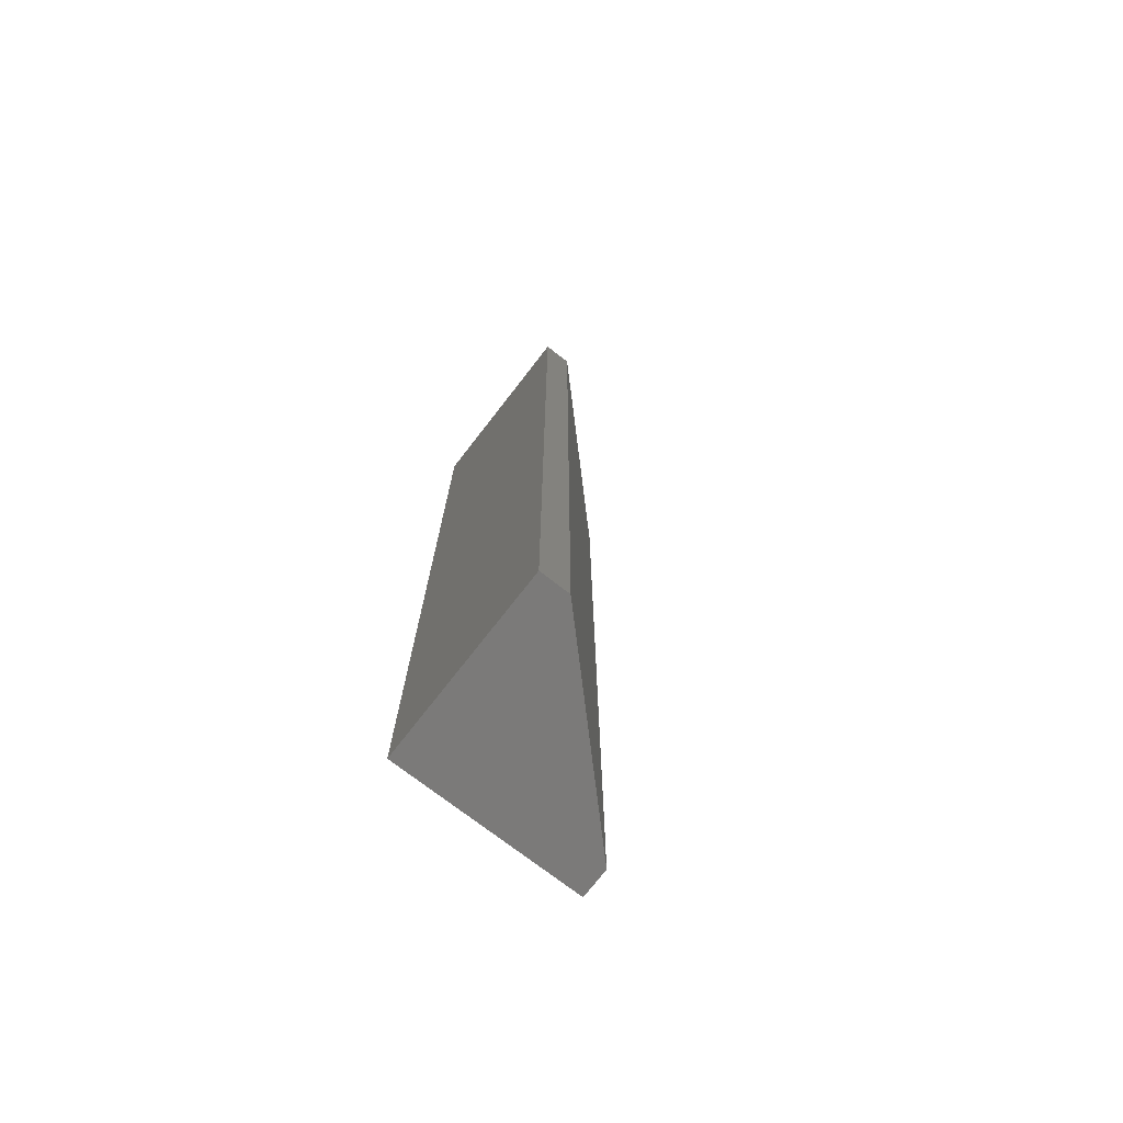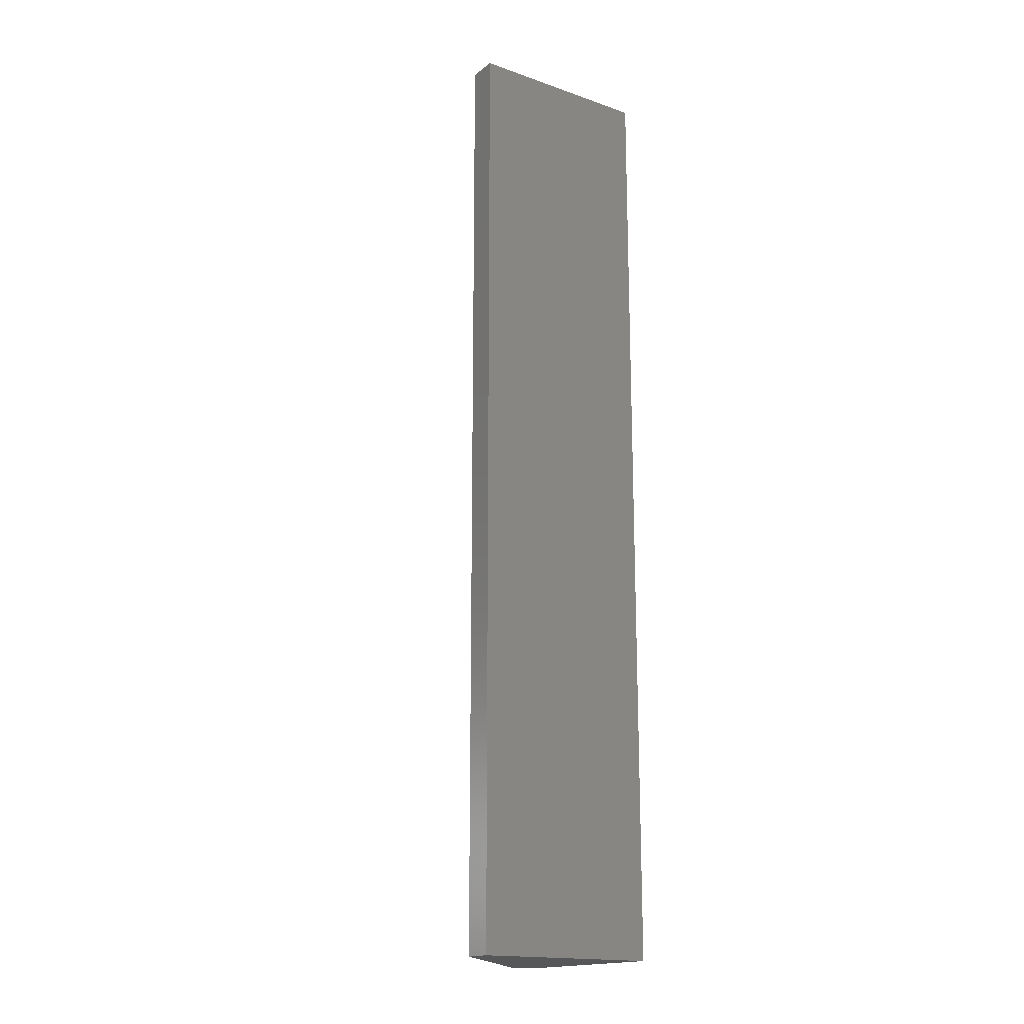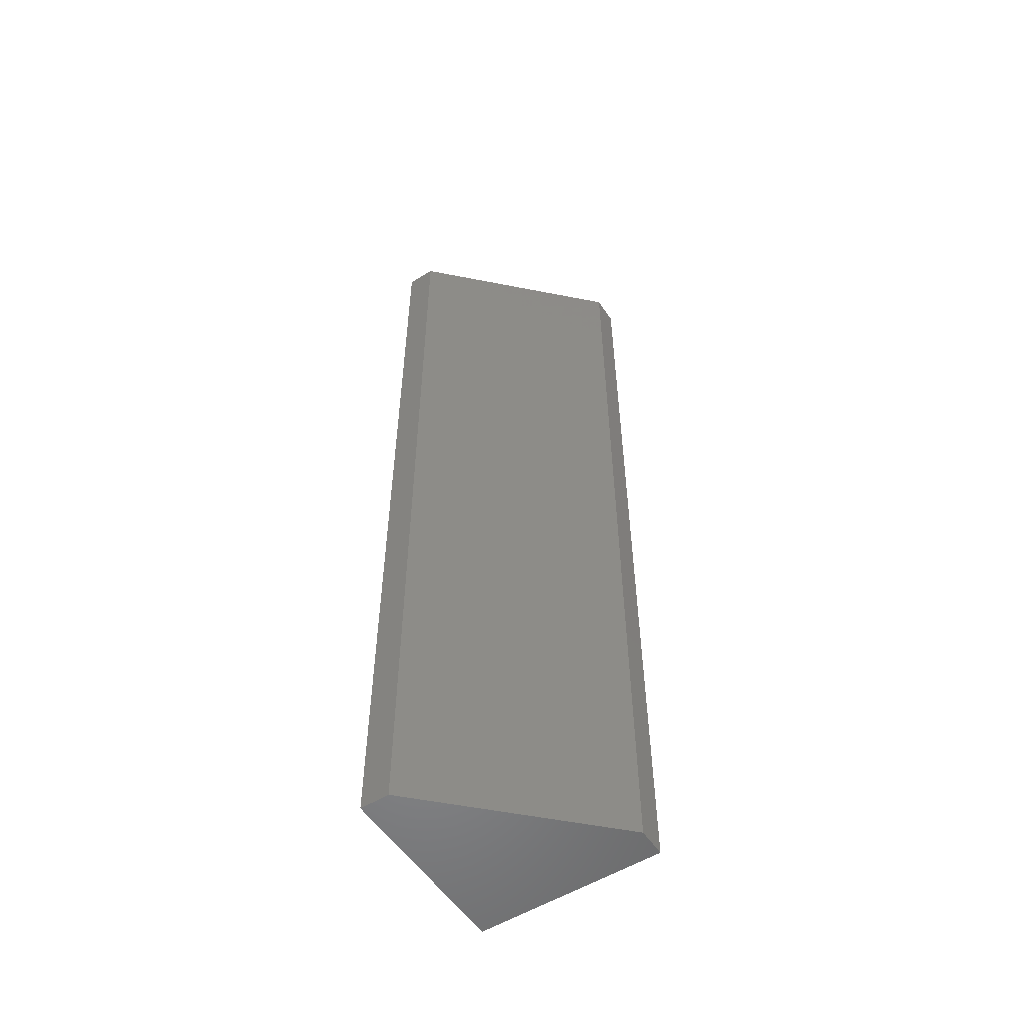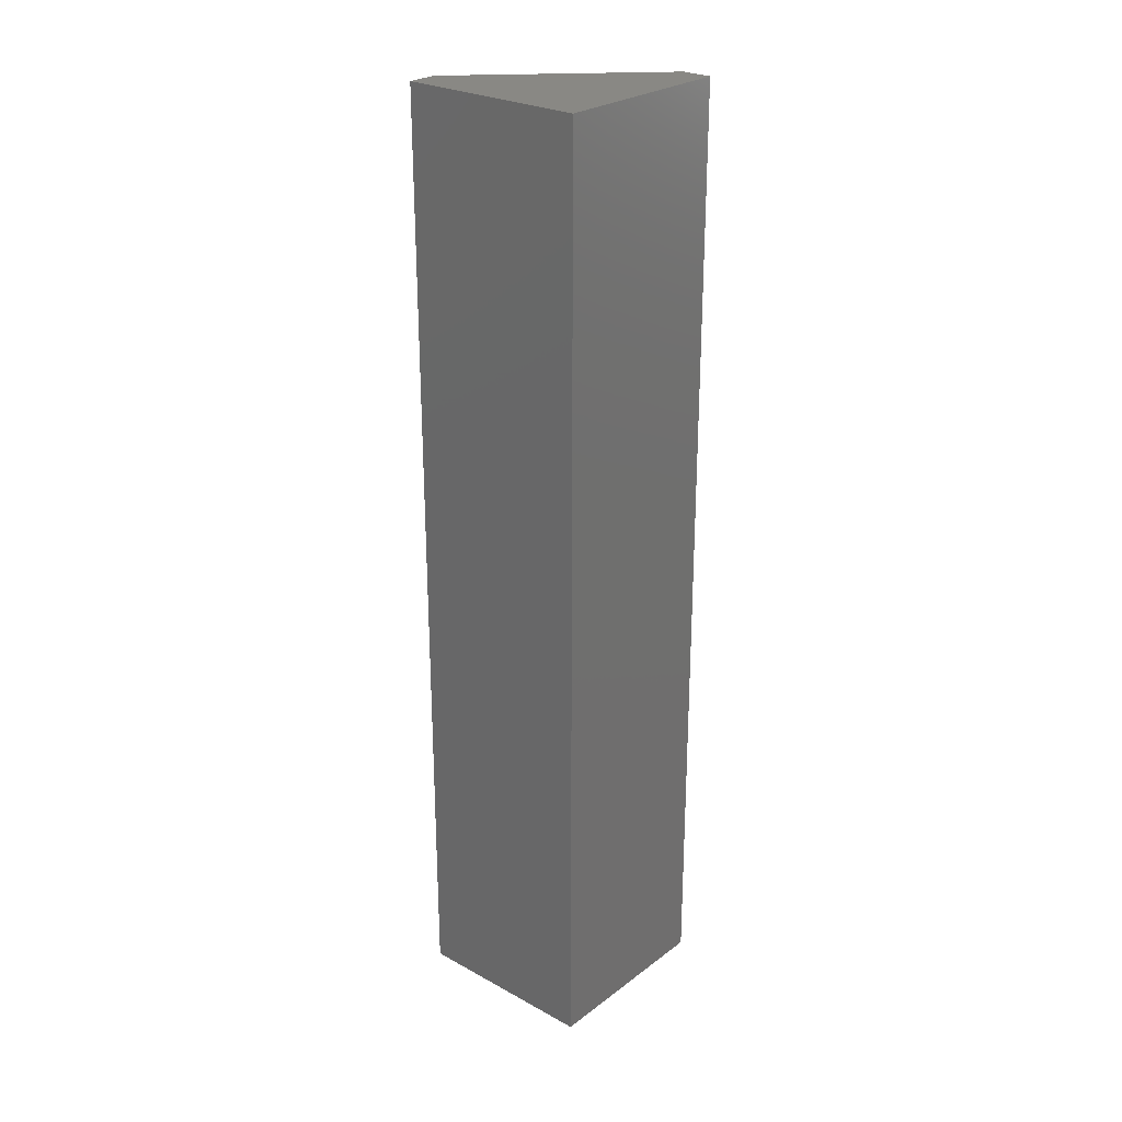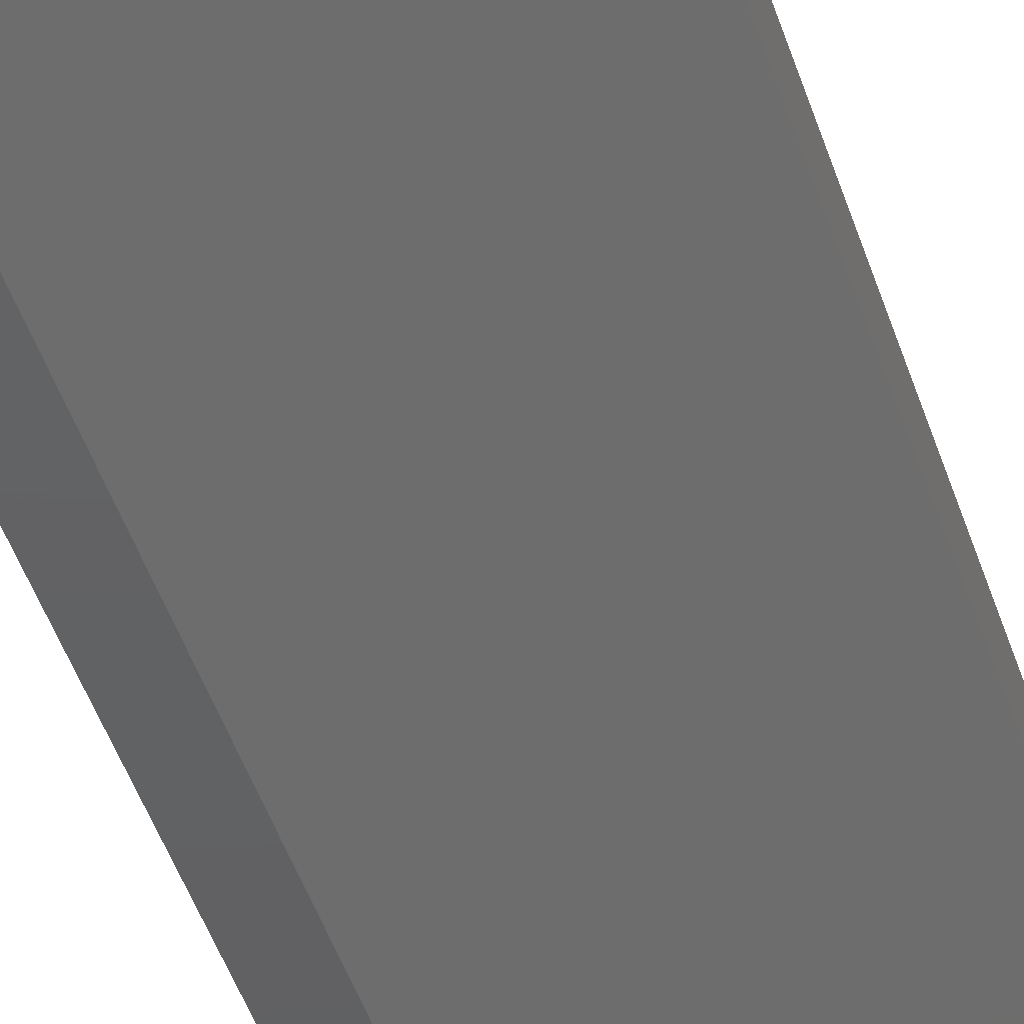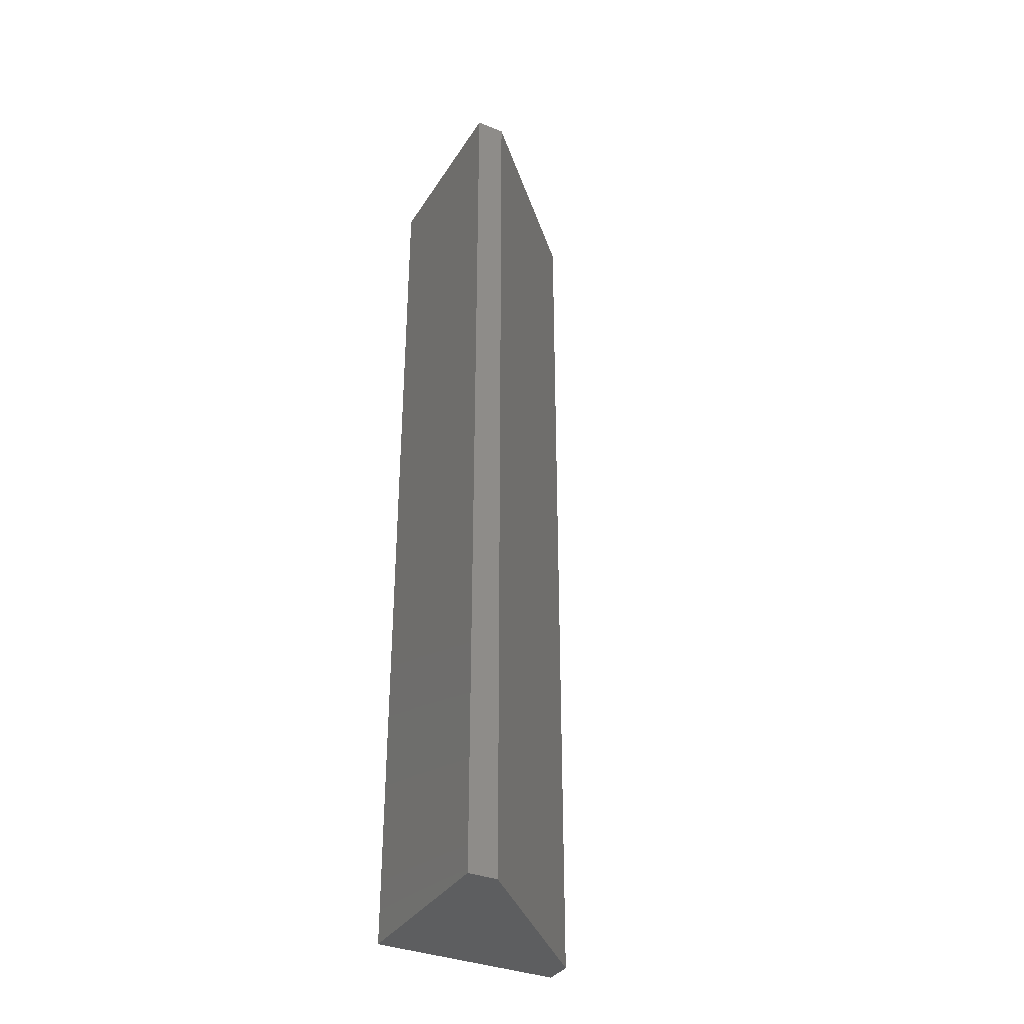
<metadata>
{"format":"stl","ext":"stl","renderer":"f3d","projection":"perspective","resolution":1024,"background":"white","views":[{"elev":-73.7,"azim":-127.8,"up":"+Z"},{"elev":-17.2,"azim":55.5,"up":"+Z"},{"elev":-54.4,"azim":-56.8,"up":"+Z"},{"elev":26.2,"azim":130.7,"up":"+Z"},{"elev":-43.4,"azim":-163.3,"up":"+Y"},{"elev":-35.2,"azim":-118.1,"up":"+Z"}]}
</metadata>
<code>
# stl→obj: 10 verts, 16 faces
v 0.07031 0.07031 0.75
v -0.07812 0.07031 0.75
v 0.07031 -0.07812 0.75
v -0.07812 0.04688 0.75
v 0.04688 -0.07812 0.75
v 0.04688 -0.07812 0
v -0.07812 0.04688 0
v 0.07031 -0.07812 0
v -0.07812 0.07031 0
v 0.07031 0.07031 0
f 1 2 3
f 3 2 4
f 3 4 5
f 6 7 8
f 8 7 9
f 8 9 10
f 9 7 2
f 2 7 4
f 6 8 5
f 5 8 3
f 7 6 4
f 4 6 5
f 10 9 1
f 1 9 2
f 8 10 3
f 3 10 1

</code>
